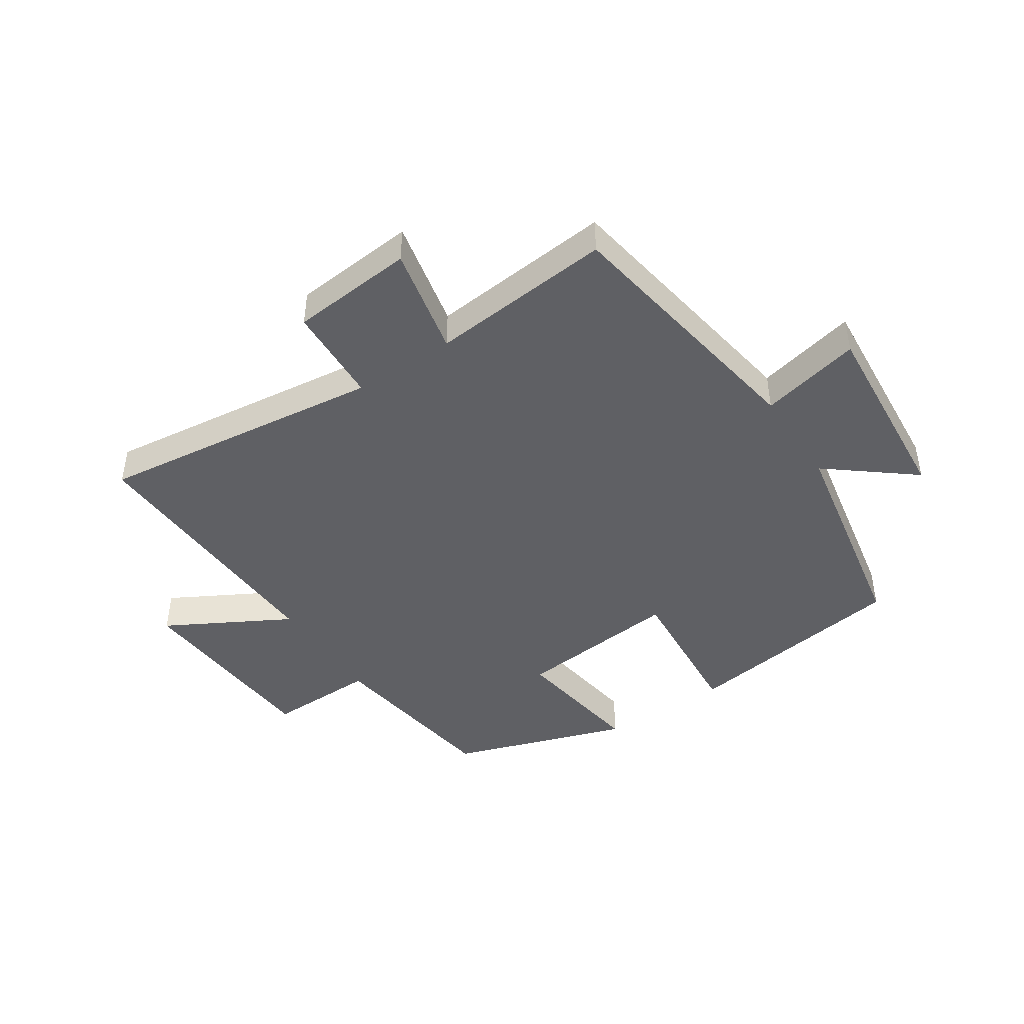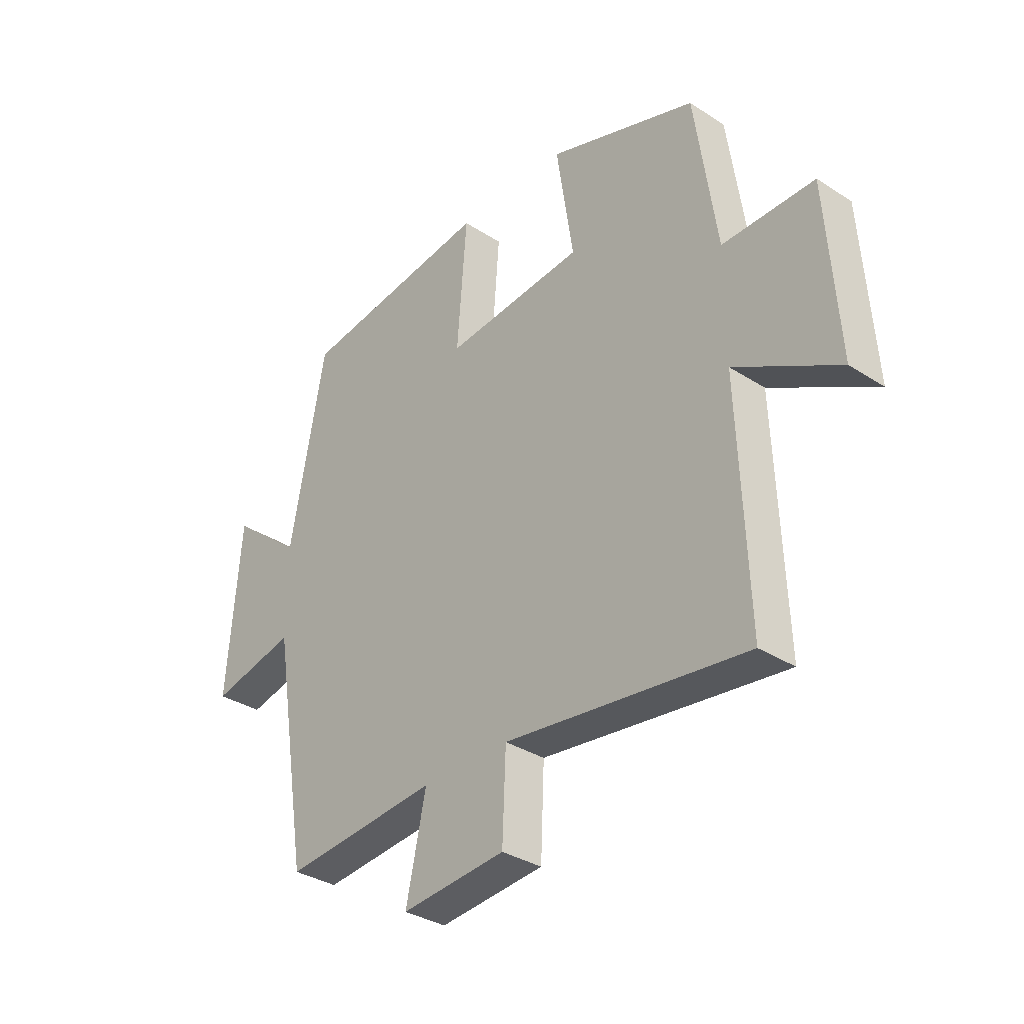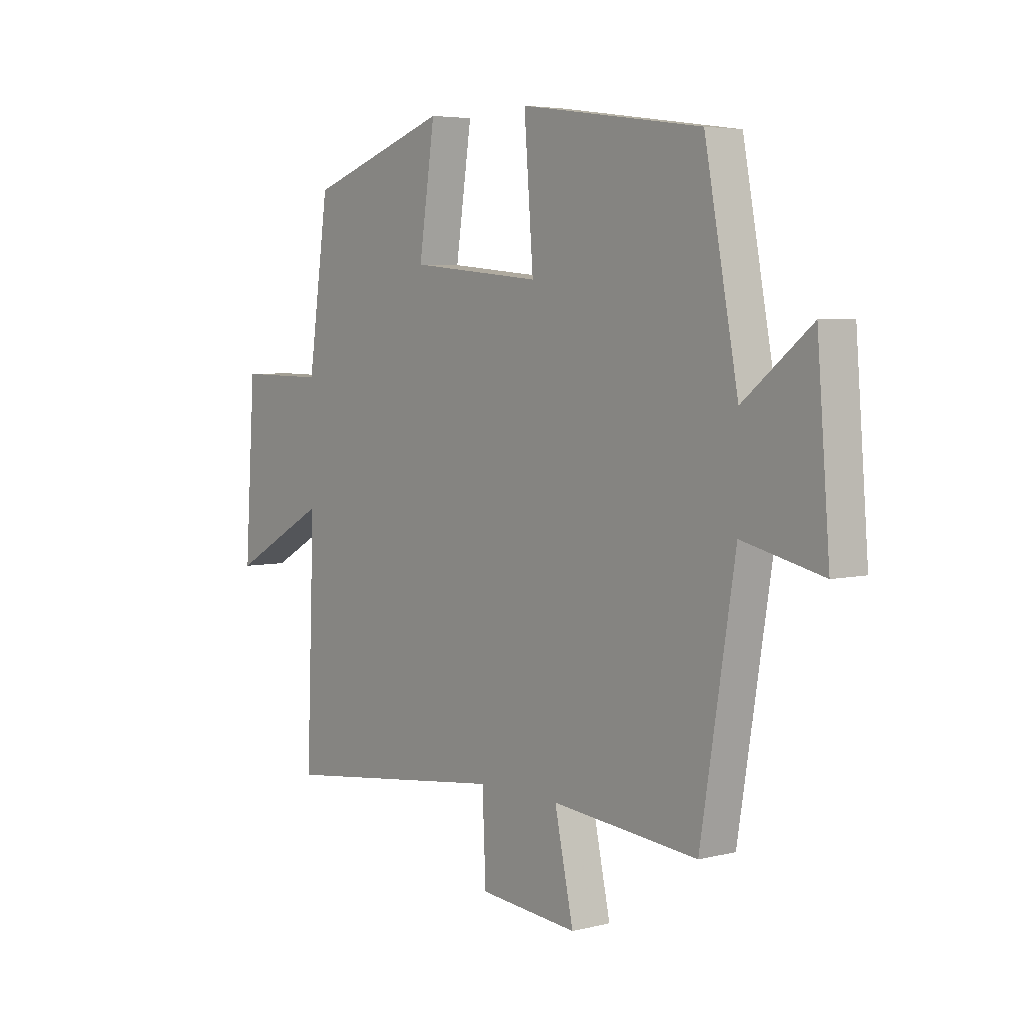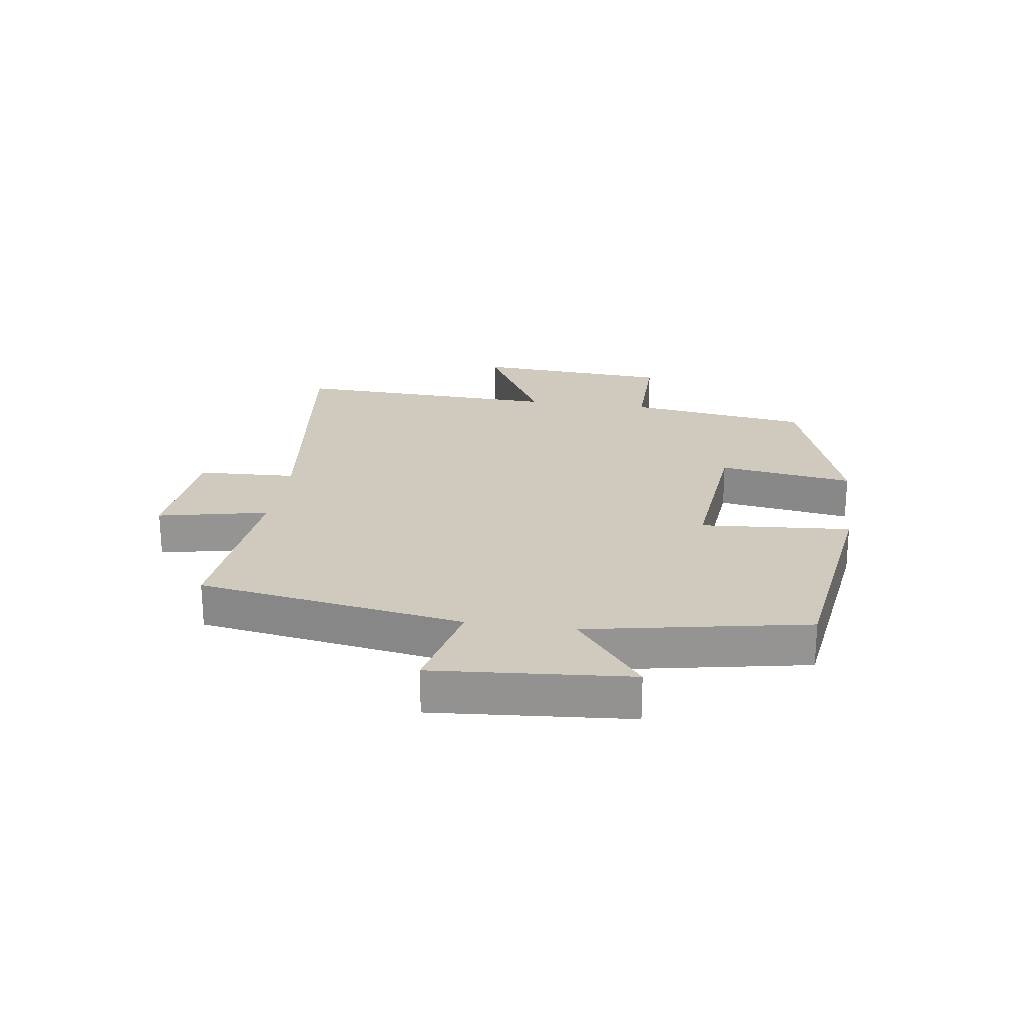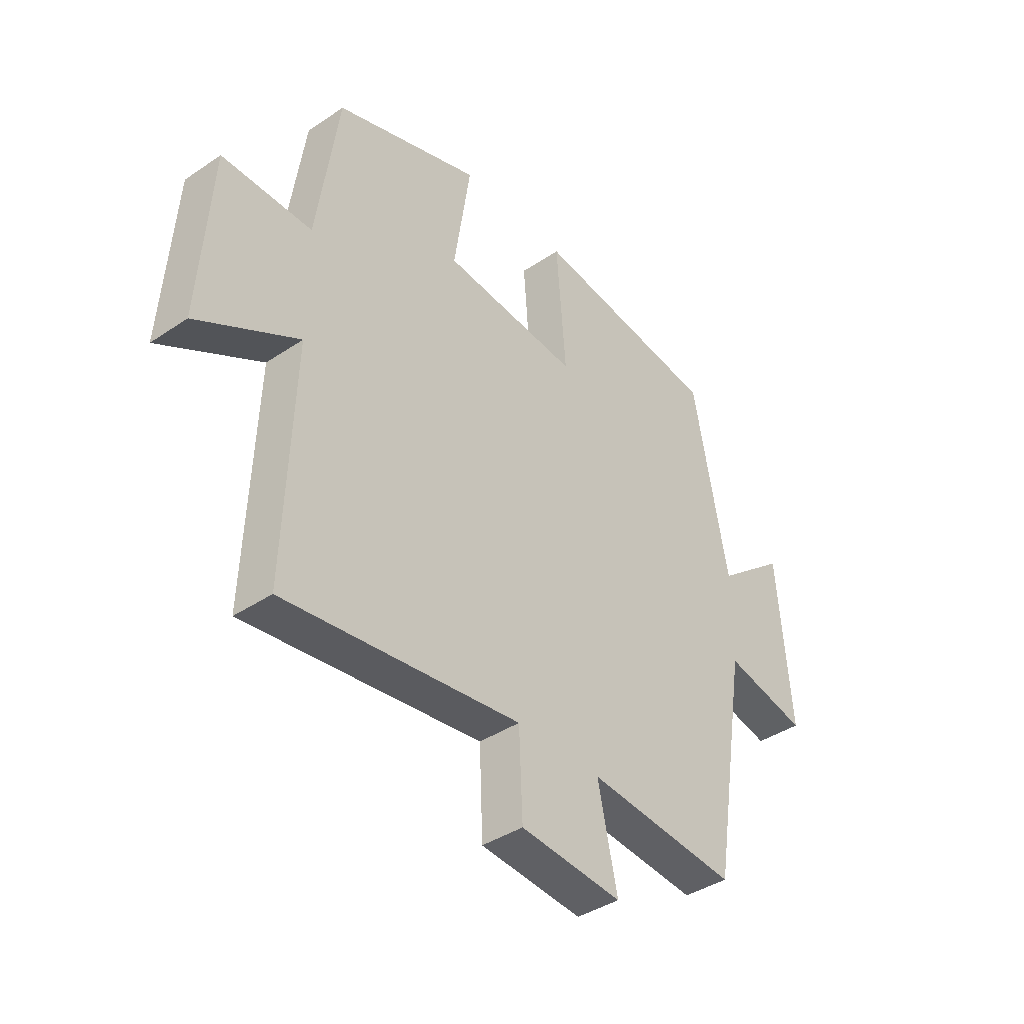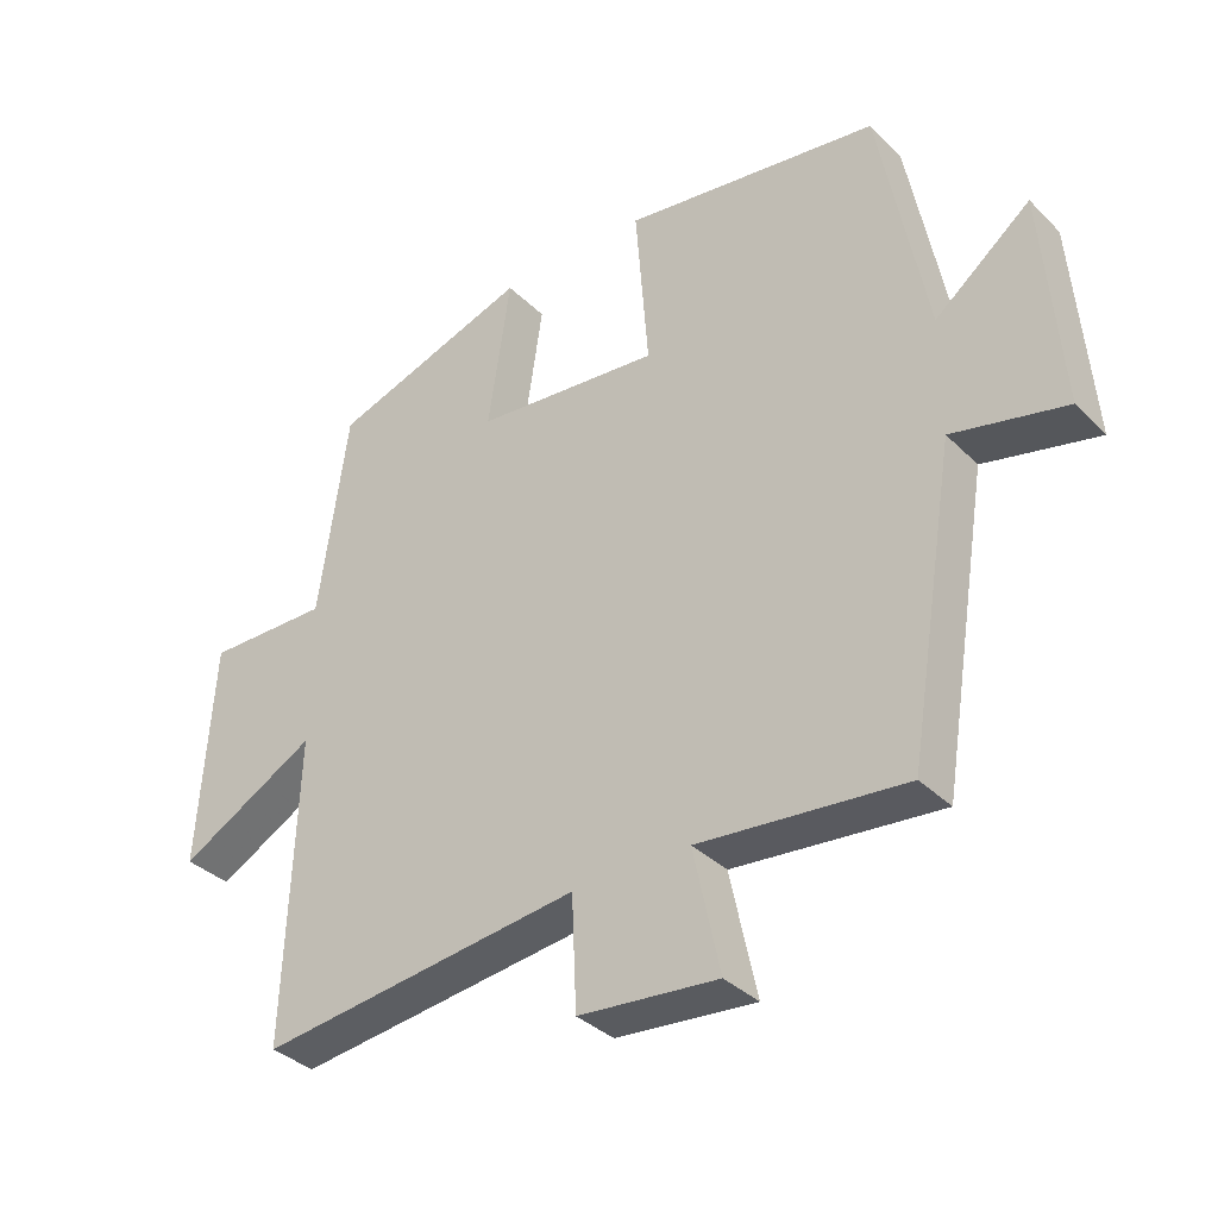
<metadata>
{"format":"obj","ext":"obj","renderer":"f3d","projection":"perspective","resolution":1024,"background":"white","views":[{"elev":-44.9,"azim":-146.4,"up":"+Y"},{"elev":-33.8,"azim":48.7,"up":"+Z"},{"elev":4.8,"azim":-128.4,"up":"+Z"},{"elev":23.1,"azim":-81.8,"up":"+Y"},{"elev":-39.8,"azim":129.9,"up":"+Z"},{"elev":-35.2,"azim":-142.0,"up":"+Z"}]}
</metadata>
<code>
v 0.457 0.07 0.401
v 0.5 0.07 0.1
v 0.68 0.07 0.102
v 0.702 0.07 -0.226
v 0.5 0.07 -0.114
v 0.517 0.07 -0.559
v 0.045 0.07 -0.5
v 0.038 0.07 -0.663
v -0.166 0.07 -0.681
v -0.127 0.07 -0.5
v -0.429 0.07 -0.528
v -0.5 0.07 -0.09
v -0.666 0.07 -0.128
v -0.64 0.07 0.196
v -0.5 0.07 0.084
v -0.431 0.07 0.447
v -0.055 0.07 0.5
v -0.074 0.07 0.252
v 0.198 0.07 0.278
v 0.165 0.07 0.5
v 0.457 0 0.401
v 0.5 0 0.1
v 0.68 0 0.102
v 0.702 0 -0.226
v 0.5 0 -0.114
v 0.517 0 -0.559
v 0.045 0 -0.5
v 0.038 0 -0.663
v -0.166 0 -0.681
v -0.127 0 -0.5
v -0.429 0 -0.528
v -0.5 0 -0.09
v -0.666 0 -0.128
v -0.64 0 0.196
v -0.5 0 0.084
v -0.431 0 0.447
v -0.055 0 0.5
v -0.074 0 0.252
v 0.198 0 0.278
v 0.165 0 0.5
f 19 20 1 2
f 18 19 2
f 15 16 17 18
f 15 18 2
f 12 13 14 15
f 10 11 12 15
f 10 15 2 3
f 7 8 9 10
f 7 10 3
f 5 6 7
f 5 7 3
f 3 4 5
f 22 21 40 39
f 22 39 38
f 38 37 36 35
f 22 38 35
f 35 34 33 32
f 35 32 31 30
f 23 22 35 30
f 30 29 28 27
f 23 30 27
f 27 26 25
f 23 27 25
f 25 24 23
f 1 21 22 2
f 2 22 23 3
f 3 23 24 4
f 4 24 25 5
f 5 25 26 6
f 6 26 27 7
f 7 27 28 8
f 8 28 29 9
f 9 29 30 10
f 10 30 31 11
f 11 31 32 12
f 12 32 33 13
f 13 33 34 14
f 14 34 35 15
f 15 35 36 16
f 16 36 37 17
f 17 37 38 18
f 18 38 39 19
f 19 39 40 20
f 20 40 21 1

</code>
